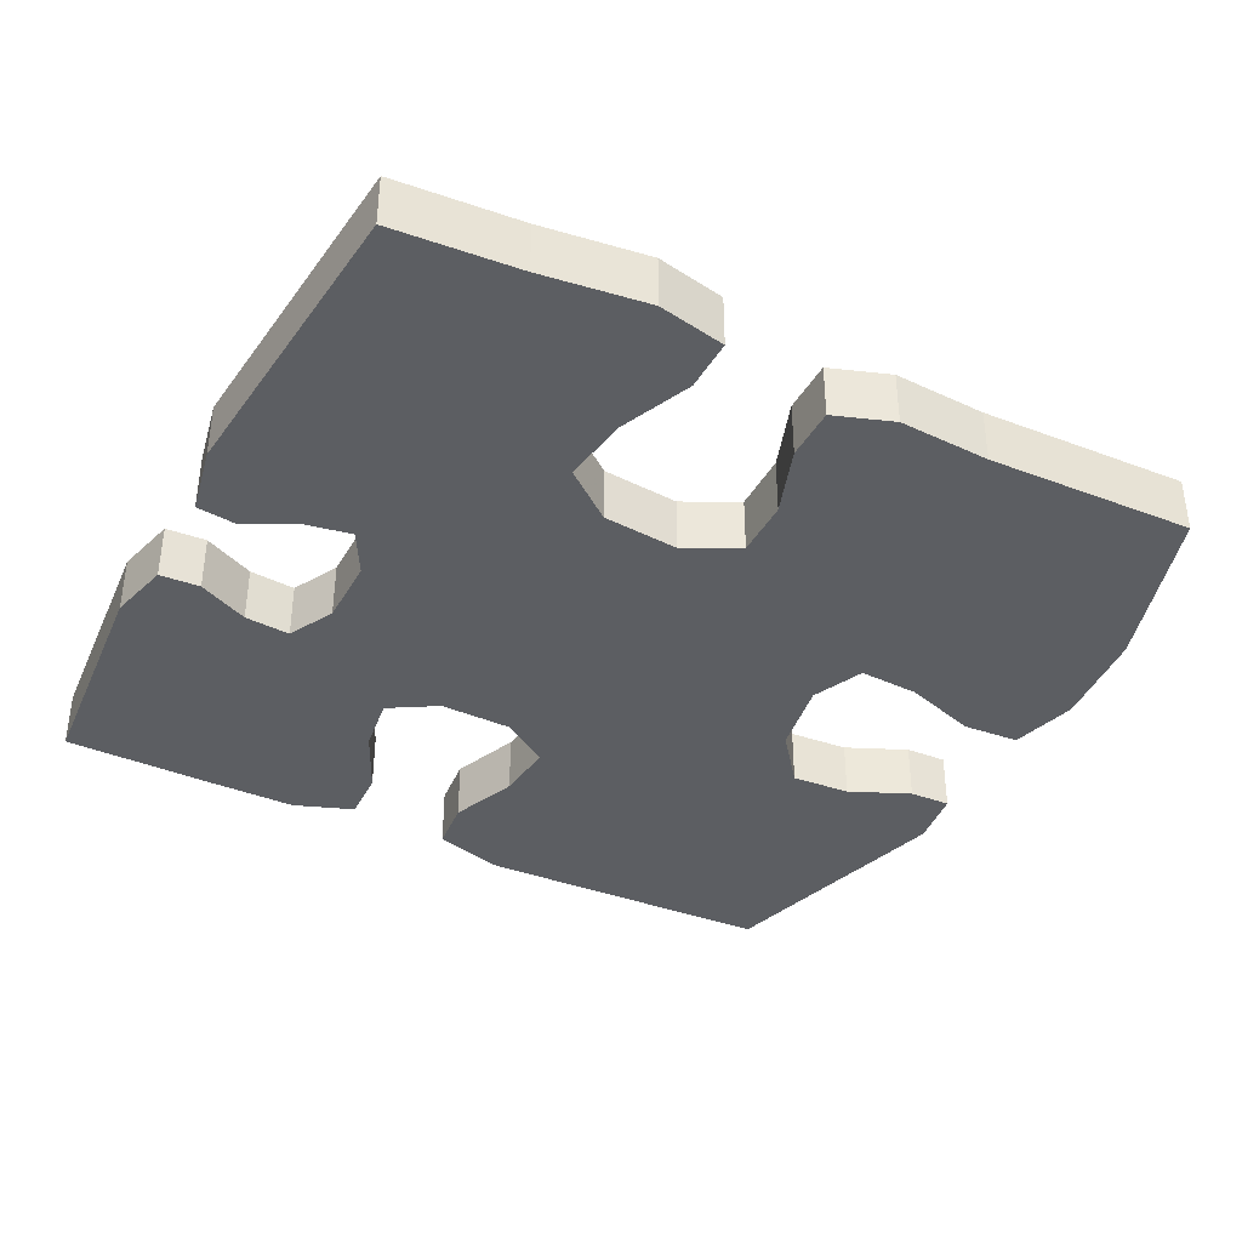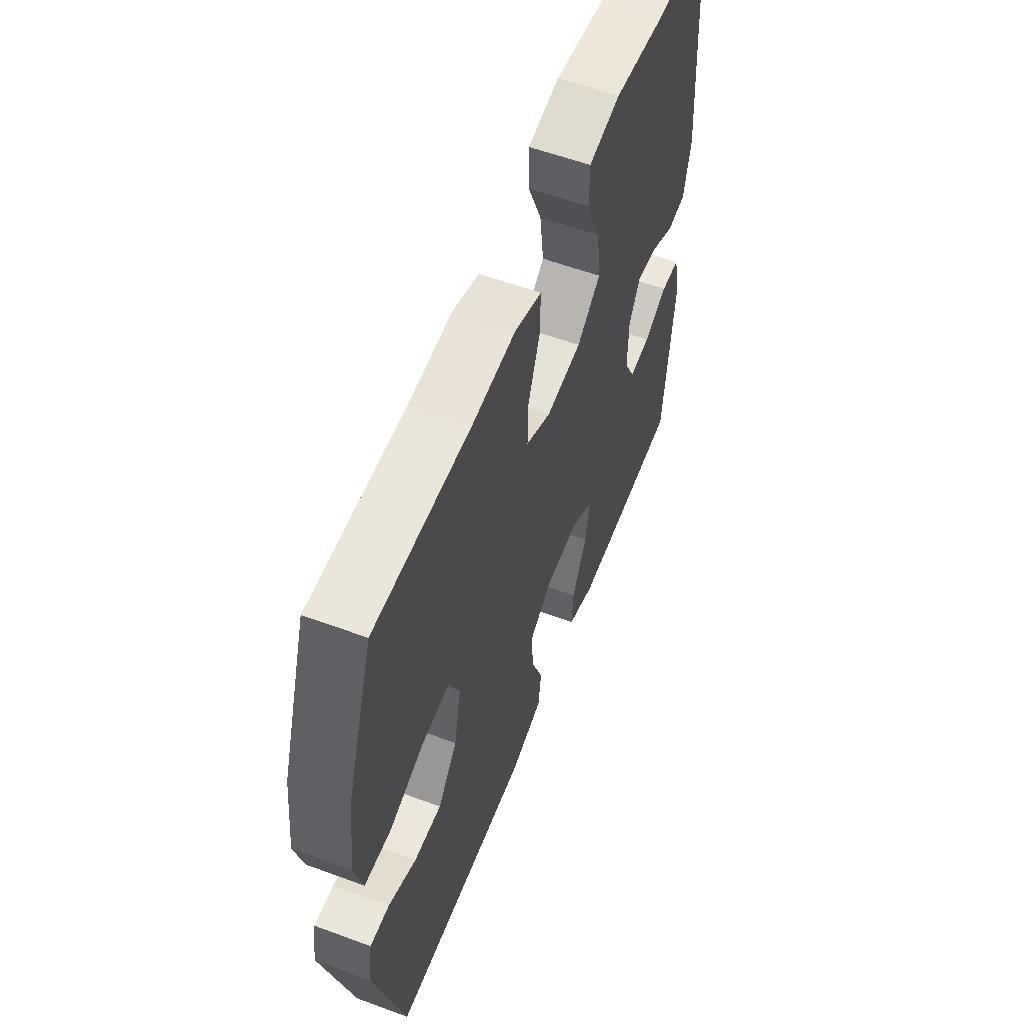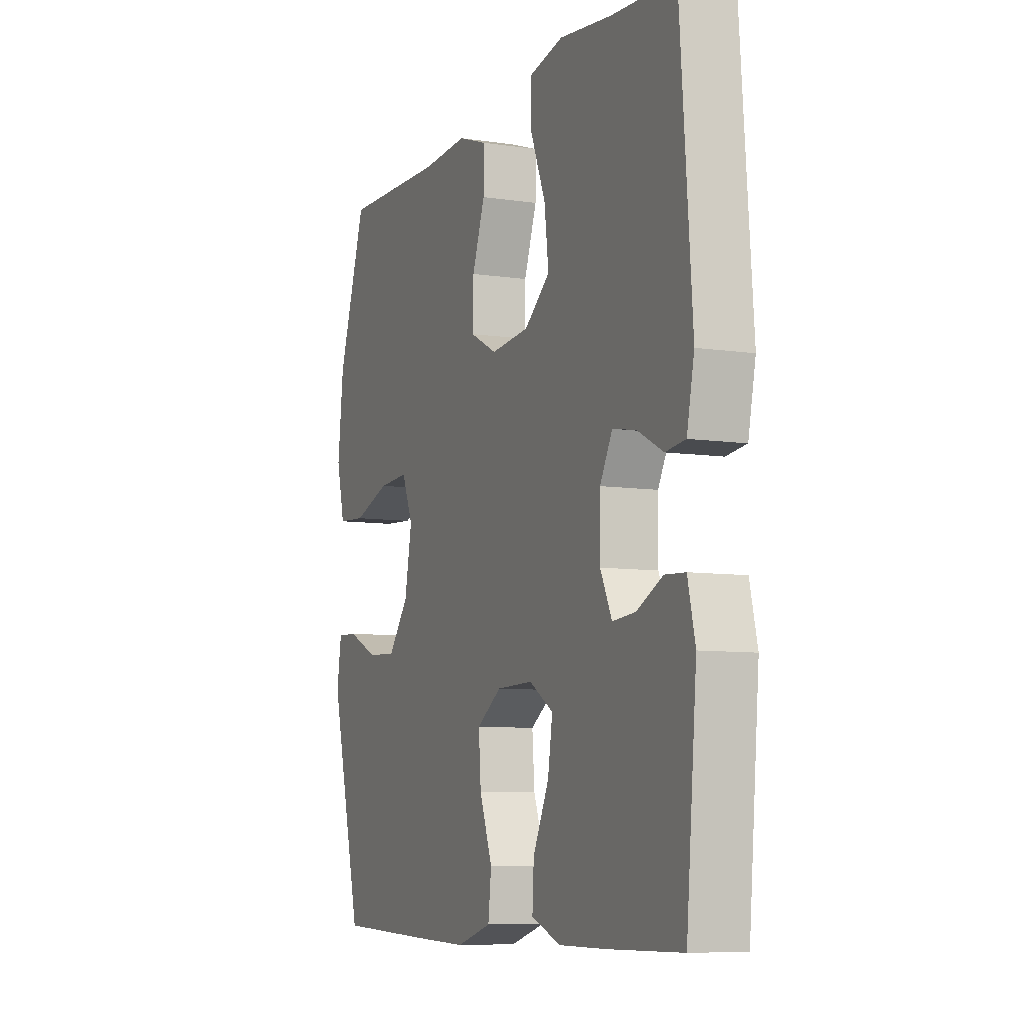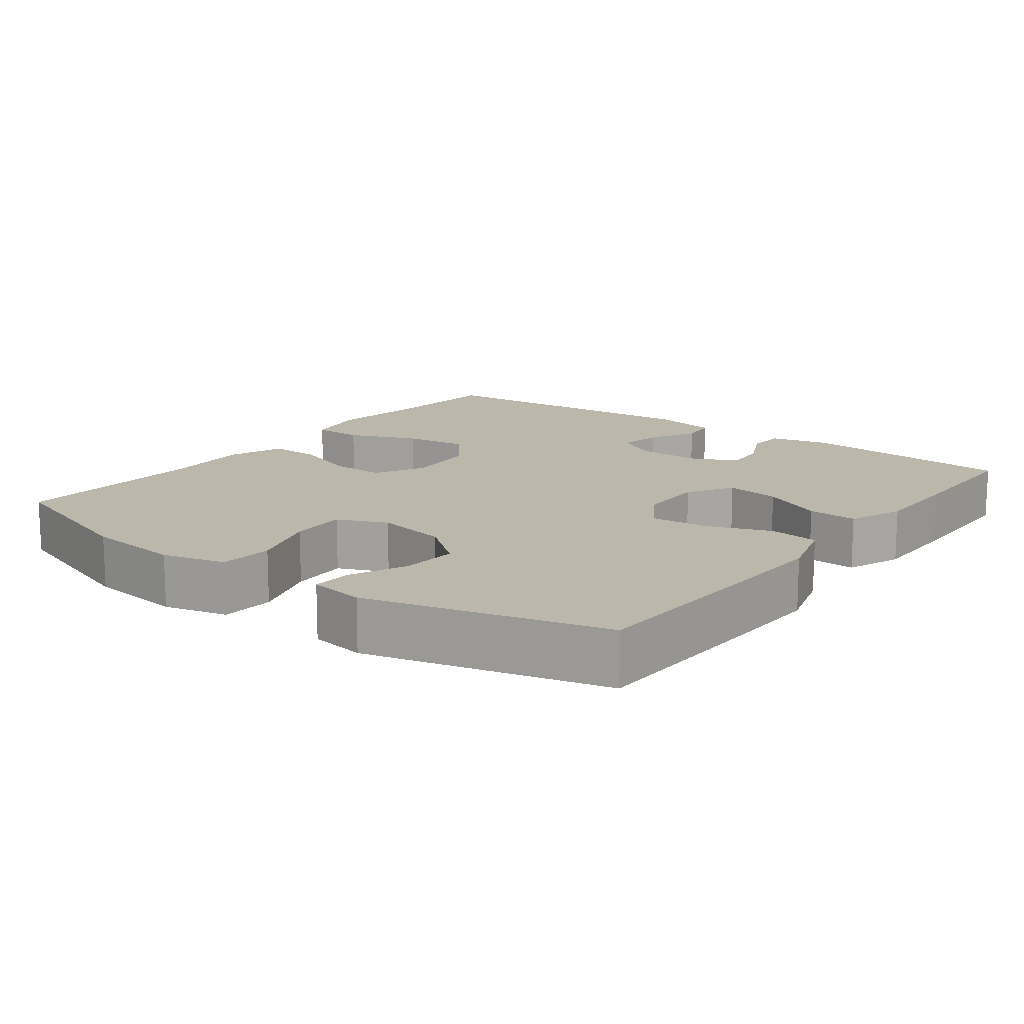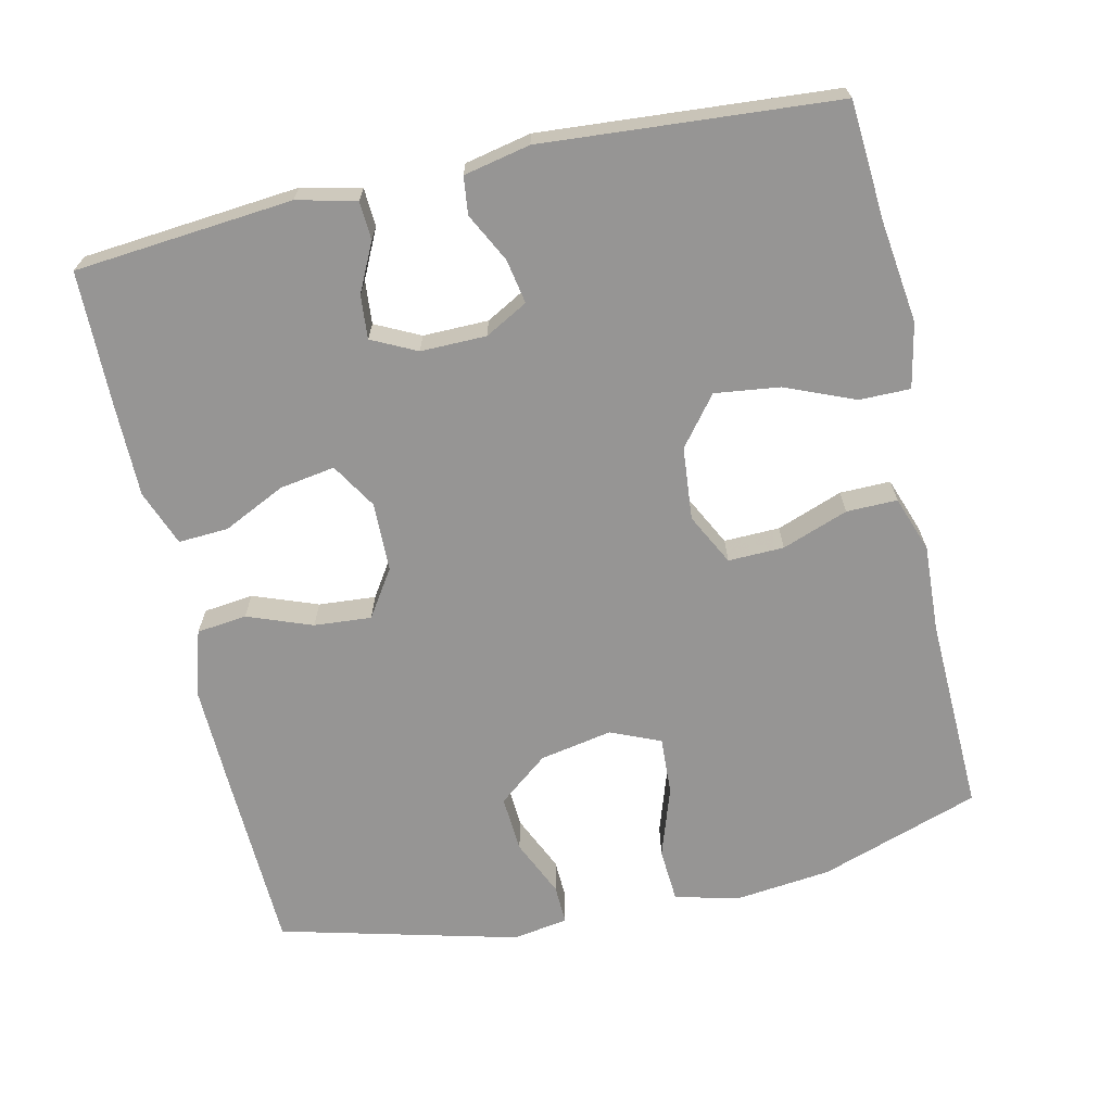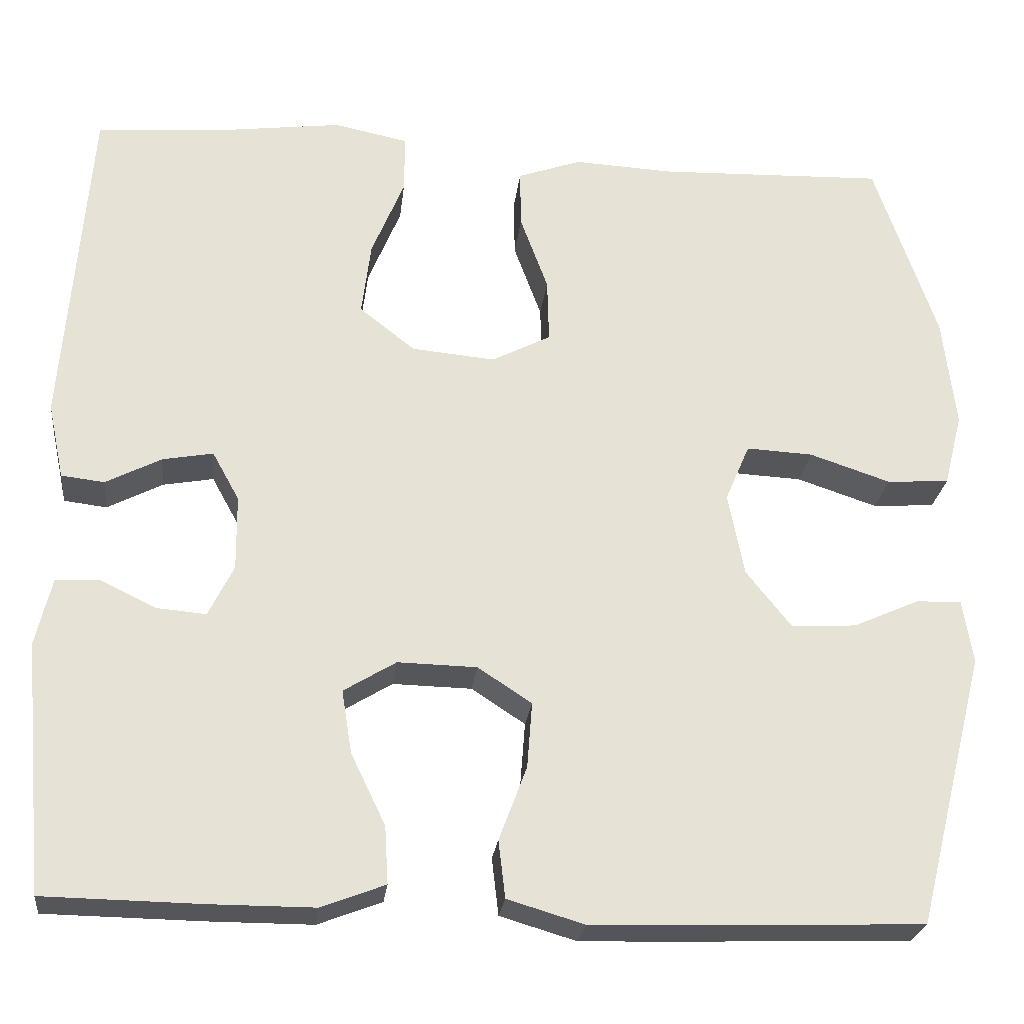
<metadata>
{"format":"obj","ext":"obj","renderer":"f3d","projection":"perspective","resolution":1024,"background":"white","views":[{"elev":-37.8,"azim":-27.7,"up":"+Y"},{"elev":57.7,"azim":111.0,"up":"+Z"},{"elev":-8.0,"azim":-112.7,"up":"+Z"},{"elev":14.3,"azim":127.0,"up":"+Y"},{"elev":-67.5,"azim":-77.4,"up":"+Y"},{"elev":-25.2,"azim":-6.5,"up":"+Z"}]}
</metadata>
<code>
v 0.5 0.07 -0.5
v 0.248 0.07 -0.509
v 0.109 0.07 -0.513
v 0.018 0.07 -0.486
v 0.01 0.07 -0.418
v 0.043 0.07 -0.33
v 0.049 0.07 -0.252
v -0.015 0.07 -0.21
v -0.109 0.07 -0.208
v -0.171 0.07 -0.246
v -0.159 0.07 -0.321
v -0.118 0.07 -0.406
v -0.114 0.07 -0.474
v -0.19 0.07 -0.503
v -0.313 0.07 -0.503
v -0.5 0.07 -0.5
v -0.527 0.07 -0.204
v -0.508 0.07 -0.124
v -0.456 0.07 -0.121
v -0.39 0.07 -0.153
v -0.331 0.07 -0.158
v -0.301 0.07 -0.097
v -0.302 0.07 -0.008
v -0.334 0.07 0.05
v -0.394 0.07 0.039
v -0.46 0.07 0.005
v -0.511 0.07 0.011
v -0.53 0.07 0.101
v -0.5 0.07 0.5
v -0.338 0.07 0.512
v -0.201 0.07 0.53
v -0.113 0.07 0.512
v -0.113 0.07 0.443
v -0.152 0.07 0.348
v -0.163 0.07 0.26
v -0.097 0.07 0.208
v 0.002 0.07 0.199
v 0.072 0.07 0.235
v 0.07 0.07 0.311
v 0.037 0.07 0.401
v 0.036 0.07 0.47
v 0.112 0.07 0.497
v 0.231 0.07 0.491
v 0.5 0.07 0.5
v 0.574 0.07 0.282
v 0.589 0.07 0.15
v 0.567 0.07 0.063
v 0.493 0.07 0.058
v 0.397 0.07 0.09
v 0.318 0.07 0.094
v 0.289 0.07 0.026
v 0.308 0.07 -0.073
v 0.362 0.07 -0.141
v 0.439 0.07 -0.136
v 0.517 0.07 -0.101
v 0.571 0.07 -0.099
v 0.583 0.07 -0.175
v 0.5 0 -0.5
v 0.248 0 -0.509
v 0.109 0 -0.513
v 0.018 0 -0.486
v 0.01 0 -0.418
v 0.043 0 -0.33
v 0.049 0 -0.252
v -0.015 0 -0.21
v -0.109 0 -0.208
v -0.171 0 -0.246
v -0.159 0 -0.321
v -0.118 0 -0.406
v -0.114 0 -0.474
v -0.19 0 -0.503
v -0.313 0 -0.503
v -0.5 0 -0.5
v -0.527 0 -0.204
v -0.508 0 -0.124
v -0.456 0 -0.121
v -0.39 0 -0.153
v -0.331 0 -0.158
v -0.301 0 -0.097
v -0.302 0 -0.008
v -0.334 0 0.05
v -0.394 0 0.039
v -0.46 0 0.005
v -0.511 0 0.011
v -0.53 0 0.101
v -0.5 0 0.5
v -0.338 0 0.512
v -0.201 0 0.53
v -0.113 0 0.512
v -0.113 0 0.443
v -0.152 0 0.348
v -0.163 0 0.26
v -0.097 0 0.208
v 0.002 0 0.199
v 0.072 0 0.235
v 0.07 0 0.311
v 0.037 0 0.401
v 0.036 0 0.47
v 0.112 0 0.497
v 0.231 0 0.491
v 0.5 0 0.5
v 0.574 0 0.282
v 0.589 0 0.15
v 0.567 0 0.063
v 0.493 0 0.058
v 0.397 0 0.09
v 0.318 0 0.094
v 0.289 0 0.026
v 0.308 0 -0.073
v 0.362 0 -0.141
v 0.439 0 -0.136
v 0.517 0 -0.101
v 0.571 0 -0.099
v 0.583 0 -0.175
f 54 55 56 57
f 53 54 57 1
f 52 53 1 2
f 51 52 2 3
f 46 47 48 49
f 46 49 50
f 43 44 45 46
f 43 46 50
f 42 43 50 51
f 39 40 41 42
f 38 39 42 51
f 31 32 33 34
f 30 31 34 35
f 29 30 35
f 28 29 35 36
f 25 26 27 28
f 24 25 28 36
f 17 18 19 20
f 17 20 21
f 16 17 21
f 15 16 21
f 14 15 21 22
f 11 12 13 14
f 10 11 14 22
f 3 4 5 6
f 3 6 7
f 37 38 51 3
f 23 24 36 37
f 9 10 22 23
f 8 9 23 37
f 7 8 37
f 3 7 37
f 114 113 112 111
f 58 114 111 110
f 59 58 110 109
f 60 59 109 108
f 106 105 104 103
f 107 106 103
f 103 102 101 100
f 107 103 100
f 108 107 100 99
f 99 98 97 96
f 108 99 96 95
f 91 90 89 88
f 92 91 88 87
f 92 87 86
f 93 92 86 85
f 85 84 83 82
f 93 85 82 81
f 77 76 75 74
f 78 77 74
f 78 74 73
f 78 73 72
f 79 78 72 71
f 71 70 69 68
f 79 71 68 67
f 63 62 61 60
f 64 63 60
f 60 108 95 94
f 94 93 81 80
f 80 79 67 66
f 94 80 66 65
f 94 65 64
f 94 64 60
f 1 58 59 2
f 2 59 60 3
f 3 60 61 4
f 4 61 62 5
f 5 62 63 6
f 6 63 64 7
f 7 64 65 8
f 8 65 66 9
f 9 66 67 10
f 10 67 68 11
f 11 68 69 12
f 12 69 70 13
f 13 70 71 14
f 14 71 72 15
f 15 72 73 16
f 16 73 74 17
f 17 74 75 18
f 18 75 76 19
f 19 76 77 20
f 20 77 78 21
f 21 78 79 22
f 22 79 80 23
f 23 80 81 24
f 24 81 82 25
f 25 82 83 26
f 26 83 84 27
f 27 84 85 28
f 28 85 86 29
f 29 86 87 30
f 30 87 88 31
f 31 88 89 32
f 32 89 90 33
f 33 90 91 34
f 34 91 92 35
f 35 92 93 36
f 36 93 94 37
f 37 94 95 38
f 38 95 96 39
f 39 96 97 40
f 40 97 98 41
f 41 98 99 42
f 42 99 100 43
f 43 100 101 44
f 44 101 102 45
f 45 102 103 46
f 46 103 104 47
f 47 104 105 48
f 48 105 106 49
f 49 106 107 50
f 50 107 108 51
f 51 108 109 52
f 52 109 110 53
f 53 110 111 54
f 54 111 112 55
f 55 112 113 56
f 56 113 114 57
f 57 114 58 1

</code>
